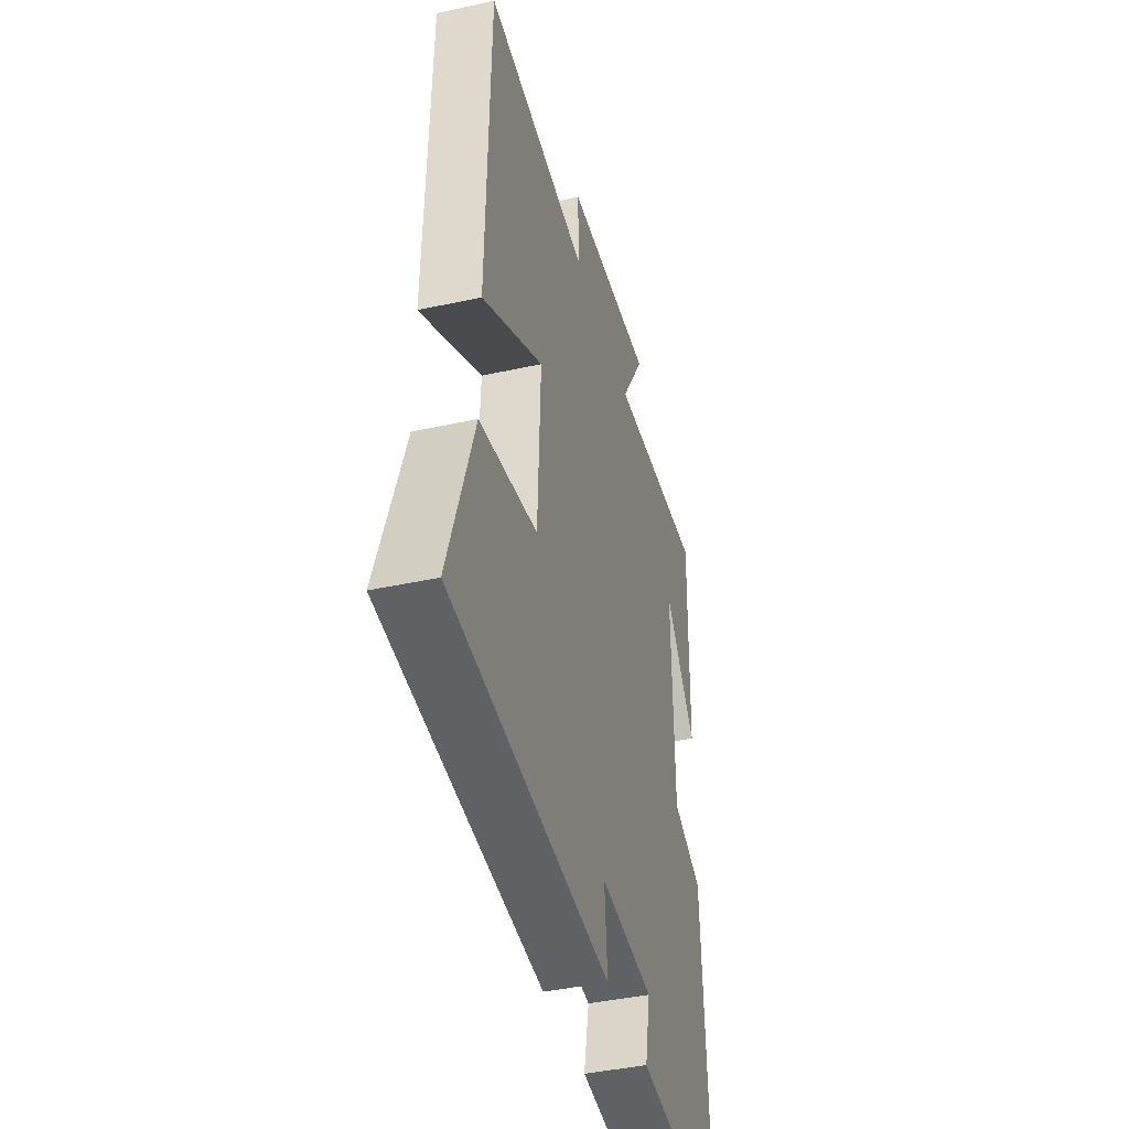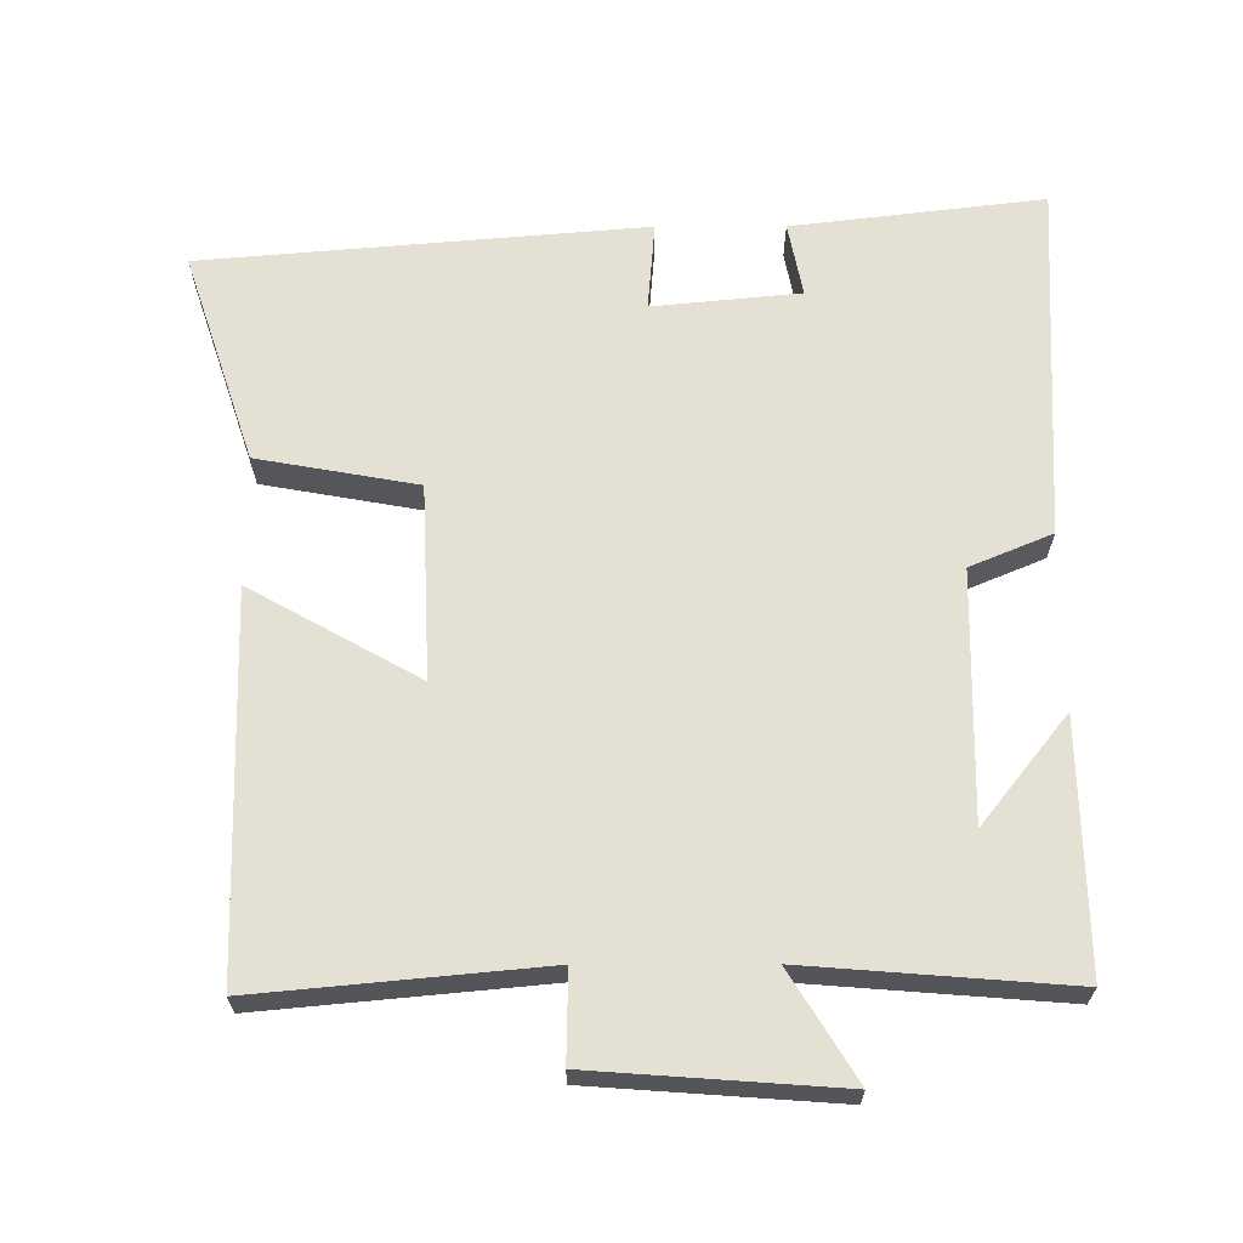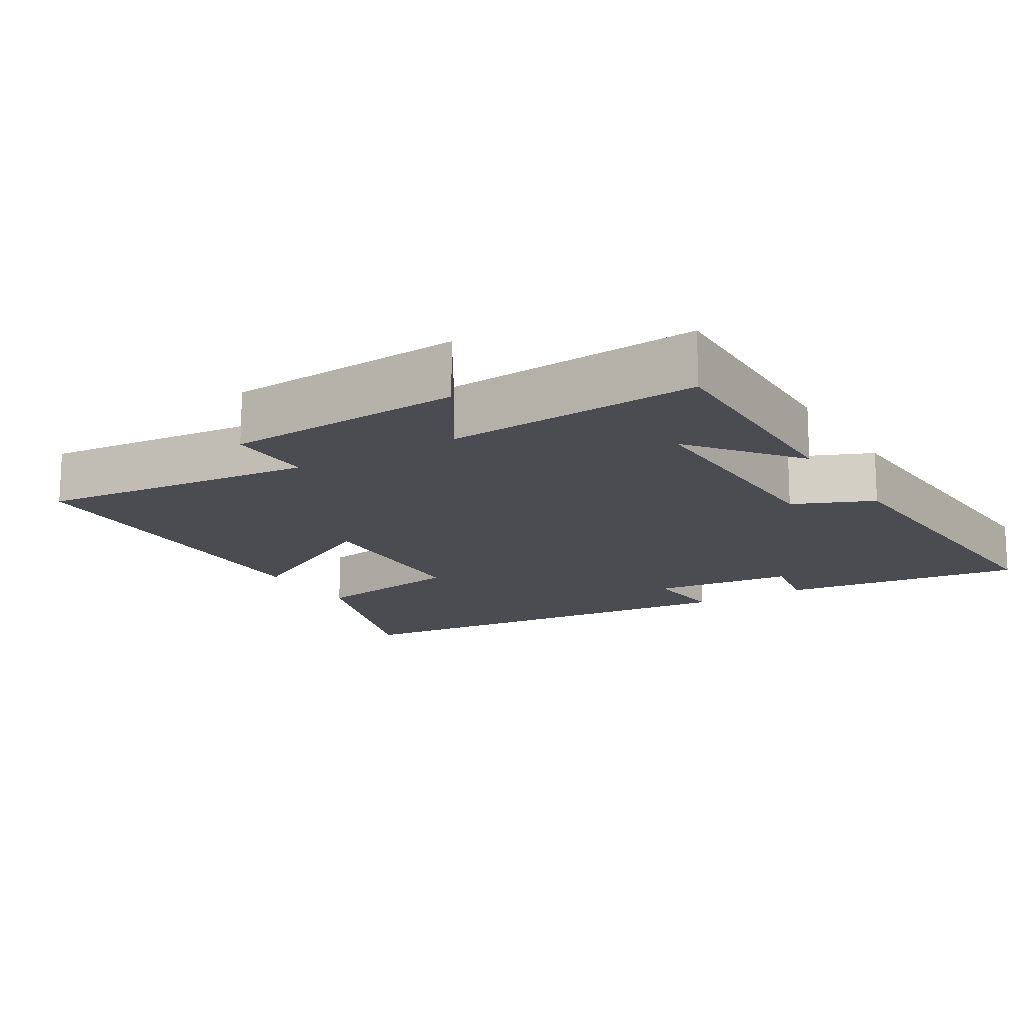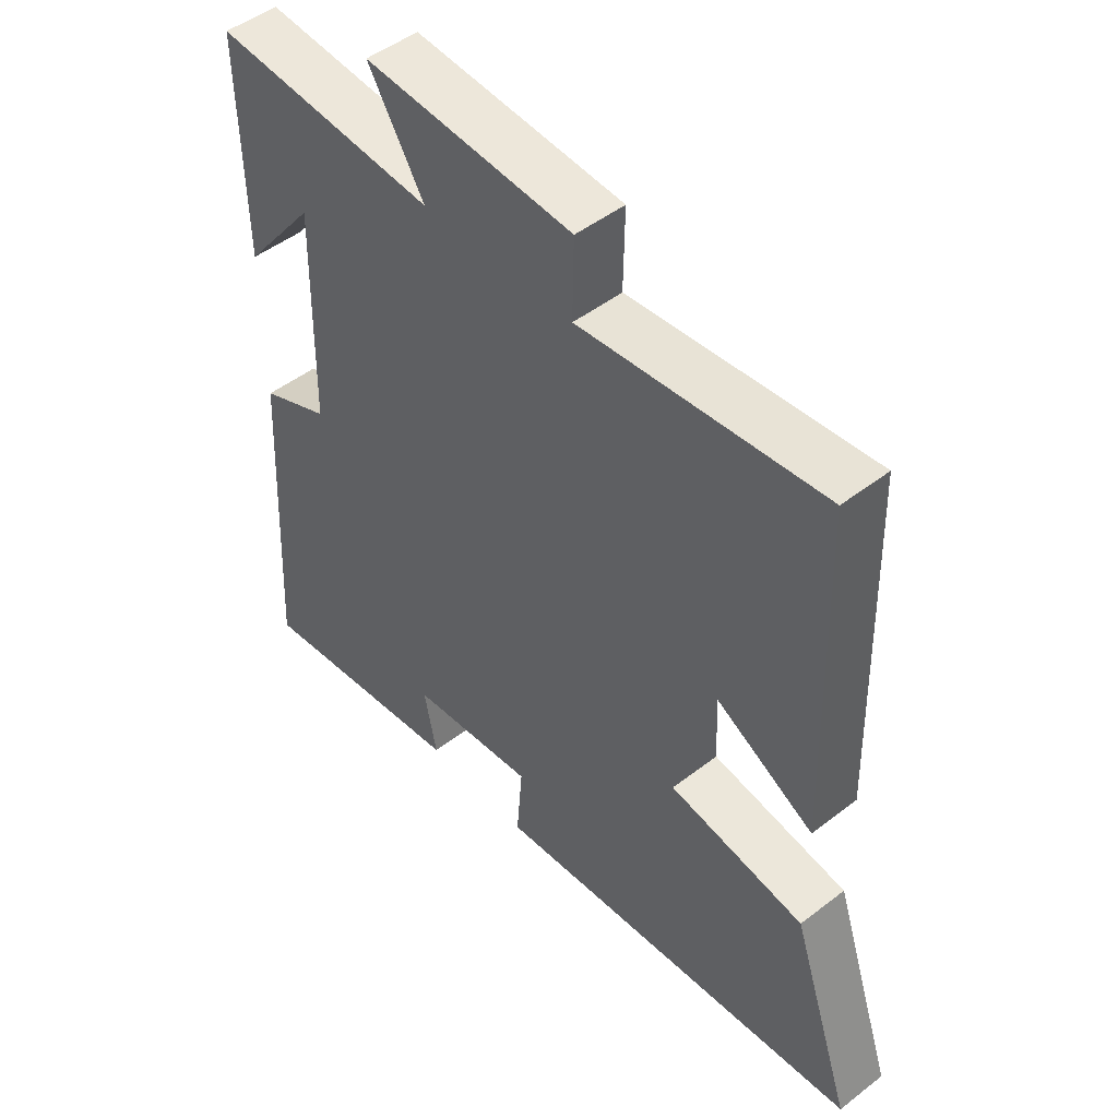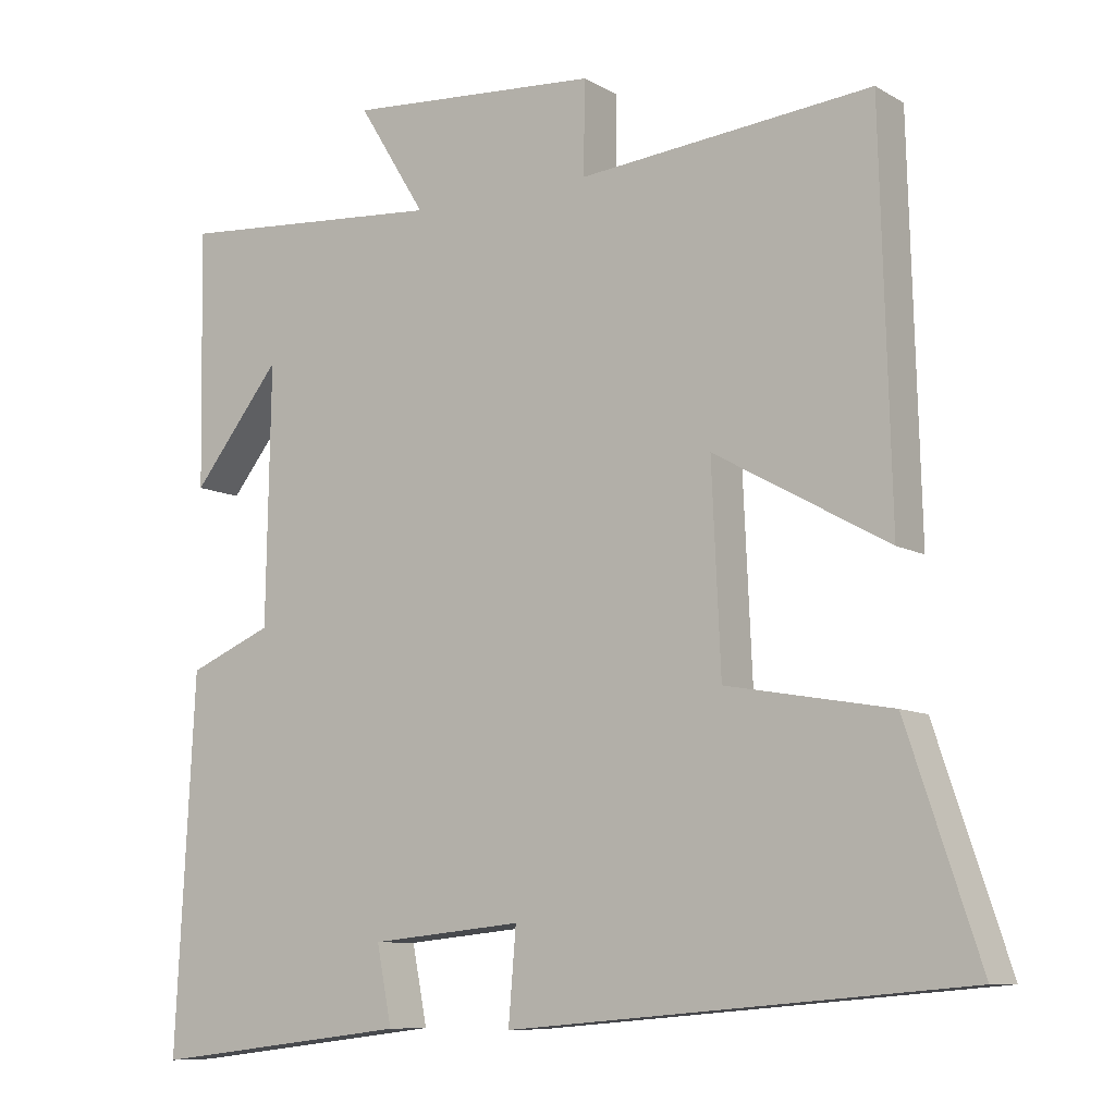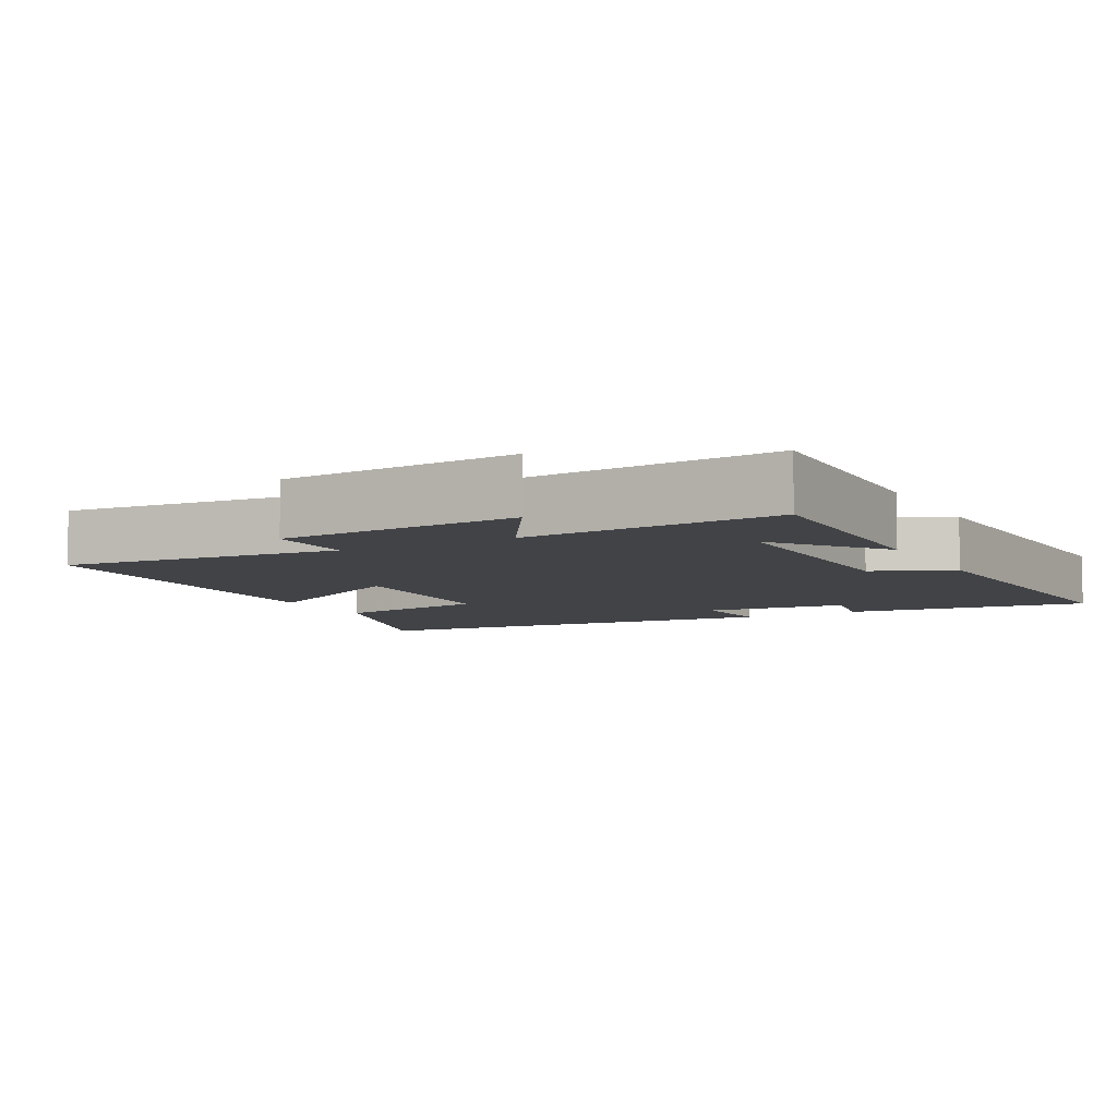
<metadata>
{"format":"obj","ext":"obj","renderer":"f3d","projection":"perspective","resolution":1024,"background":"white","views":[{"elev":-41.3,"azim":-75.1,"up":"+Z"},{"elev":65.3,"azim":-0.1,"up":"+Y"},{"elev":-15.3,"azim":31.0,"up":"+Y"},{"elev":48.3,"azim":-130.9,"up":"+Z"},{"elev":-9.1,"azim":-145.7,"up":"+Z"},{"elev":-7.0,"azim":28.1,"up":"+Y"}]}
</metadata>
<code>
v 0.526 0.07 -0.542
v 0.181 0.07 -0.5
v 0.201 0.07 -0.398
v -0.001 0.07 -0.378
v 0.009 0.07 -0.5
v -0.597 0.07 -0.448
v -0.5 0.07 -0.158
v -0.281 0.07 -0.119
v -0.269 0.07 0.147
v -0.5 0.07 0.018
v -0.486 0.07 0.537
v -0.097 0.07 0.5
v -0.099 0.07 0.622
v 0.237 0.07 0.646
v 0.147 0.07 0.5
v 0.506 0.07 0.528
v 0.5 0.07 0.187
v 0.382 0.07 0.336
v 0.388 0.07 -0.004
v 0.5 0.07 -0.051
v 0.526 0 -0.542
v 0.181 0 -0.5
v 0.201 0 -0.398
v -0.001 0 -0.378
v 0.009 0 -0.5
v -0.597 0 -0.448
v -0.5 0 -0.158
v -0.281 0 -0.119
v -0.269 0 0.147
v -0.5 0 0.018
v -0.486 0 0.537
v -0.097 0 0.5
v -0.099 0 0.622
v 0.237 0 0.646
v 0.147 0 0.5
v 0.506 0 0.528
v 0.5 0 0.187
v 0.382 0 0.336
v 0.388 0 -0.004
v 0.5 0 -0.051
f 1 2 3
f 20 1 3
f 19 20 3
f 18 19 3 4
f 16 17 18
f 15 16 18
f 15 18 4
f 12 13 14 15
f 12 15 4
f 9 10 11 12
f 12 4 5
f 9 12 5
f 8 9 5
f 5 6 7 8
f 23 22 21
f 23 21 40
f 23 40 39
f 24 23 39 38
f 38 37 36
f 38 36 35
f 24 38 35
f 35 34 33 32
f 24 35 32
f 32 31 30 29
f 25 24 32
f 25 32 29
f 25 29 28
f 28 27 26 25
f 1 21 22 2
f 2 22 23 3
f 3 23 24 4
f 4 24 25 5
f 5 25 26 6
f 6 26 27 7
f 7 27 28 8
f 8 28 29 9
f 9 29 30 10
f 10 30 31 11
f 11 31 32 12
f 12 32 33 13
f 13 33 34 14
f 14 34 35 15
f 15 35 36 16
f 16 36 37 17
f 17 37 38 18
f 18 38 39 19
f 19 39 40 20
f 20 40 21 1

</code>
